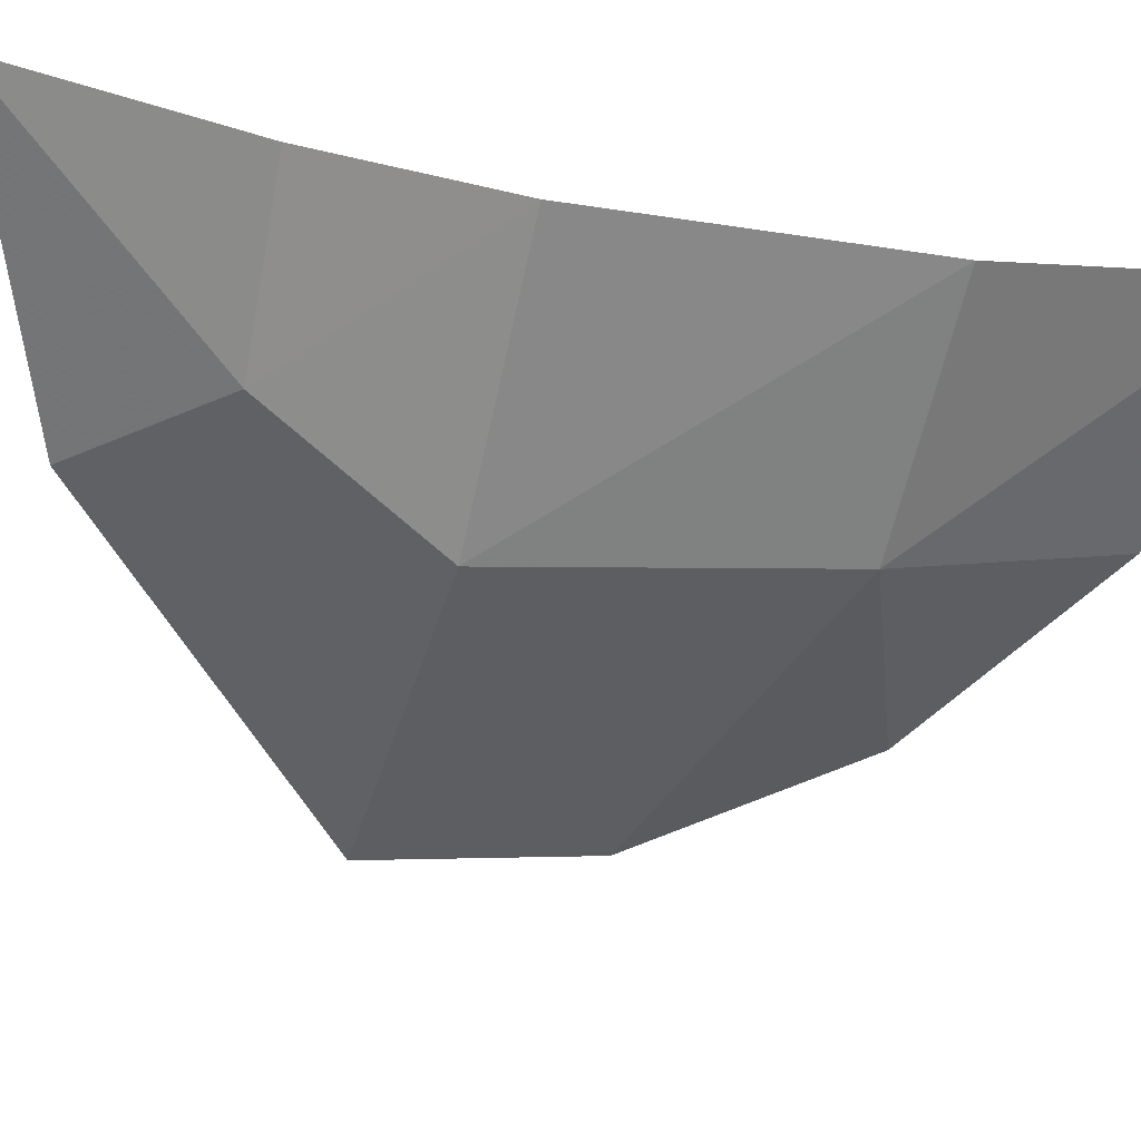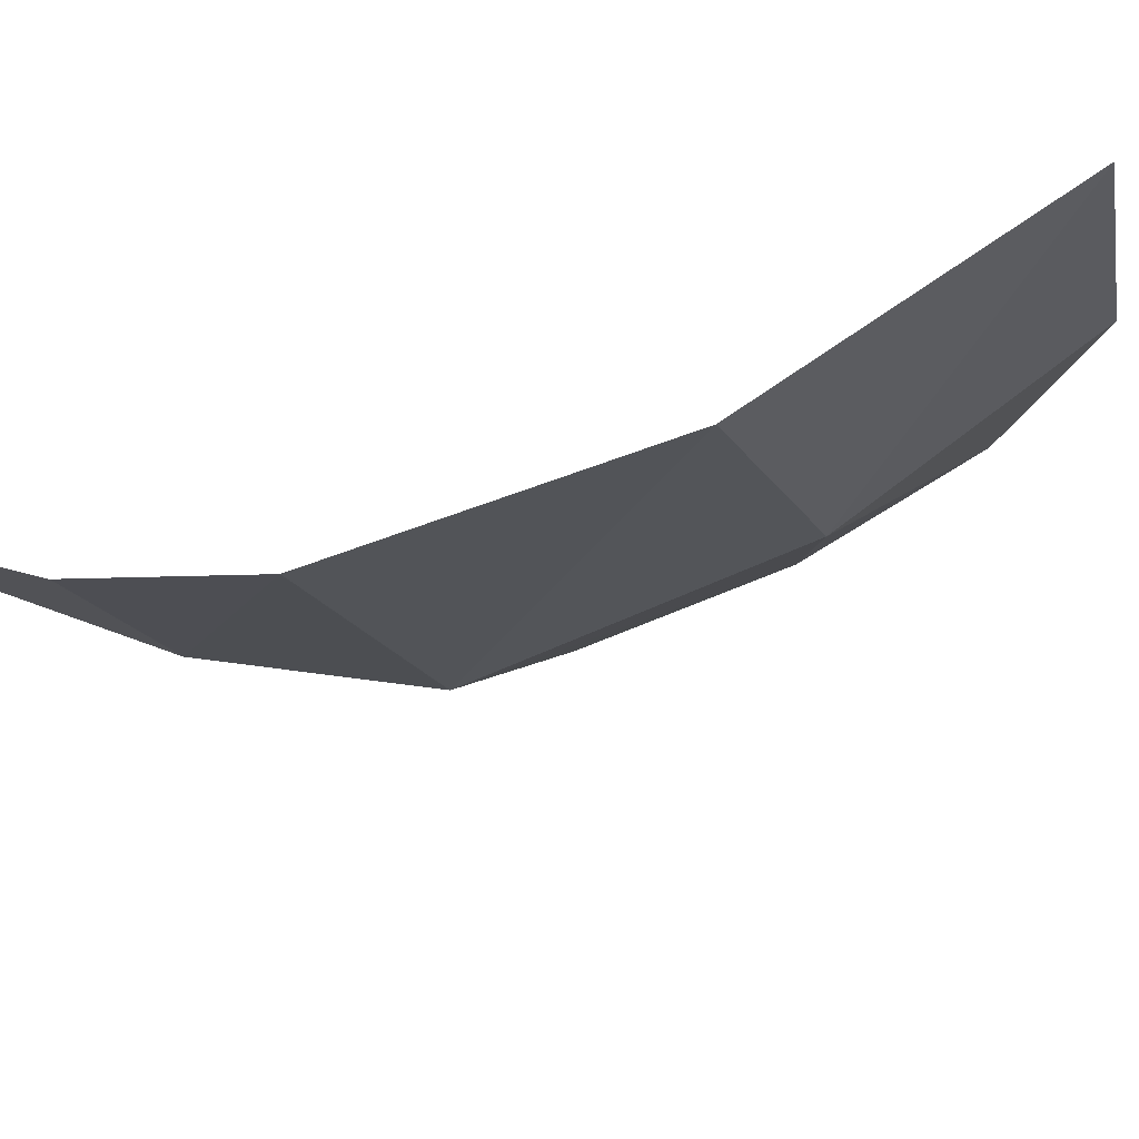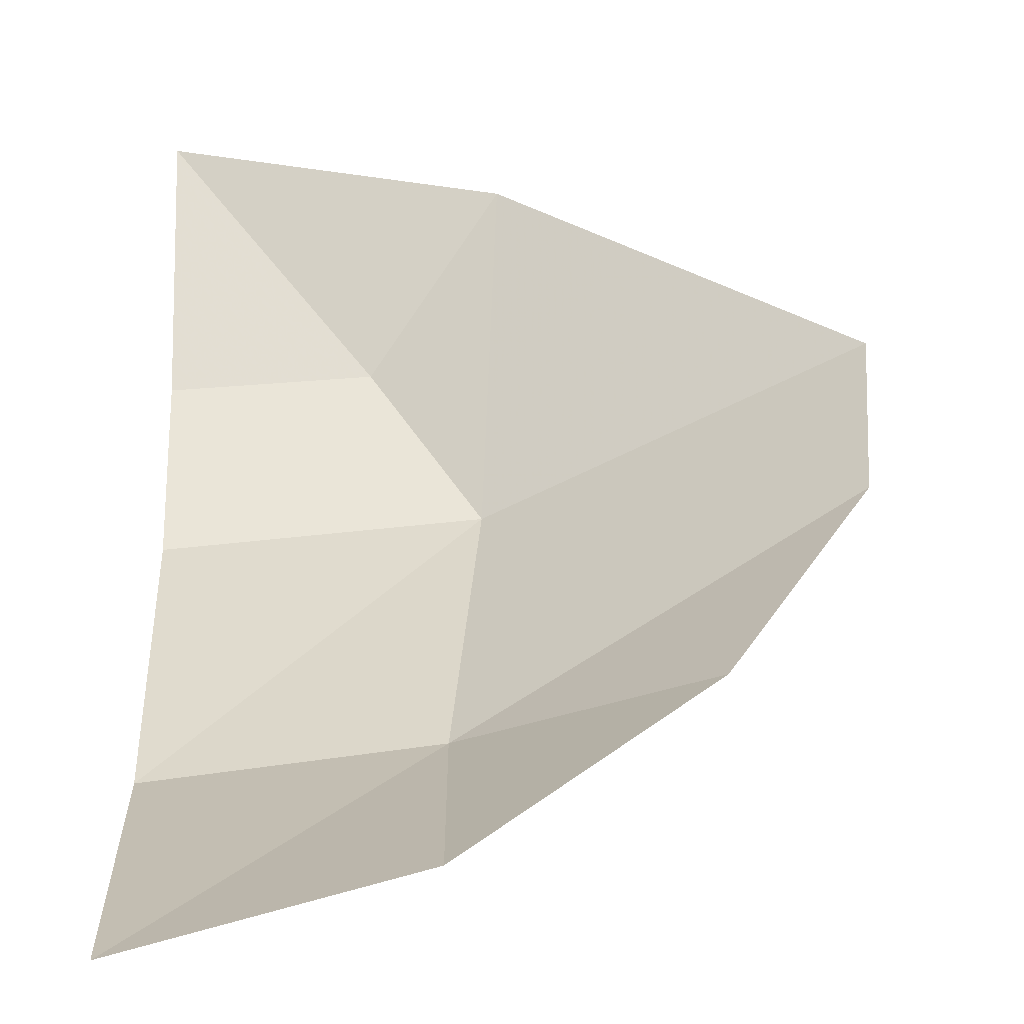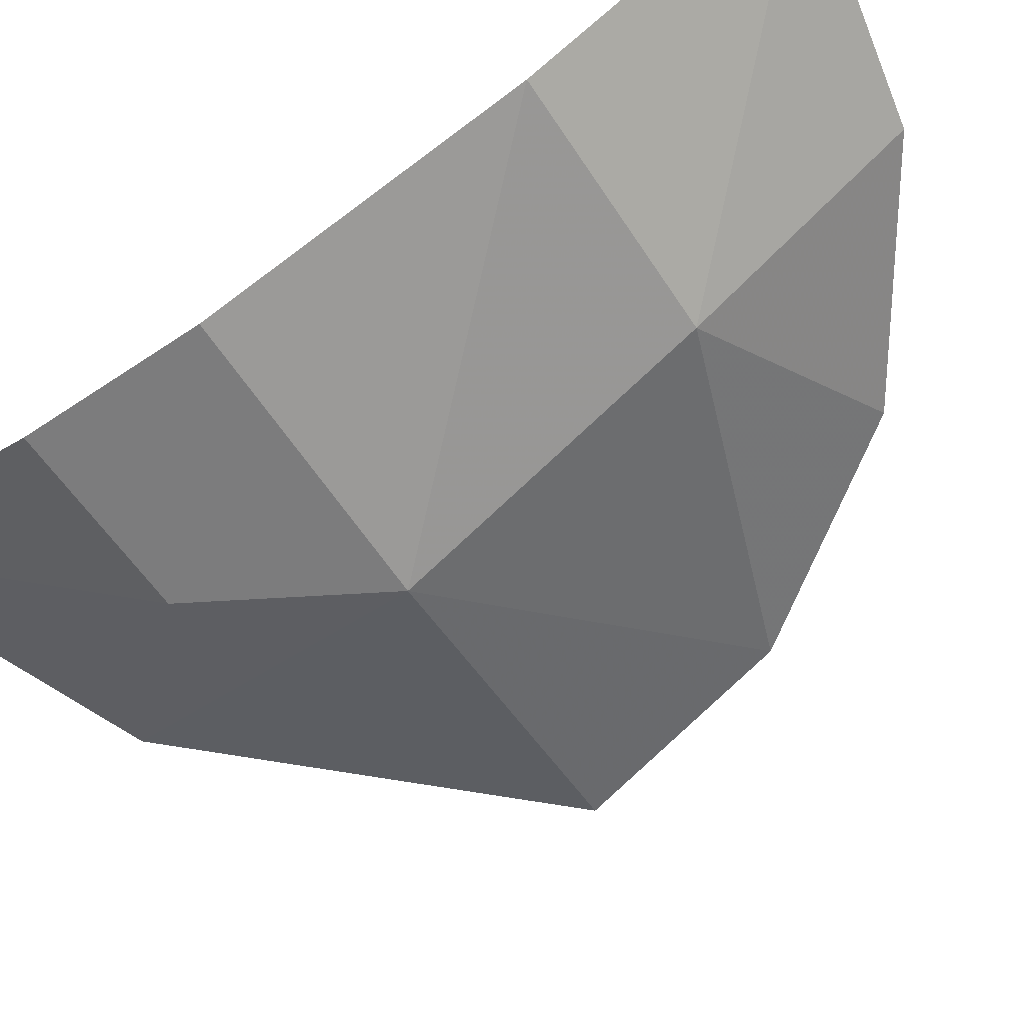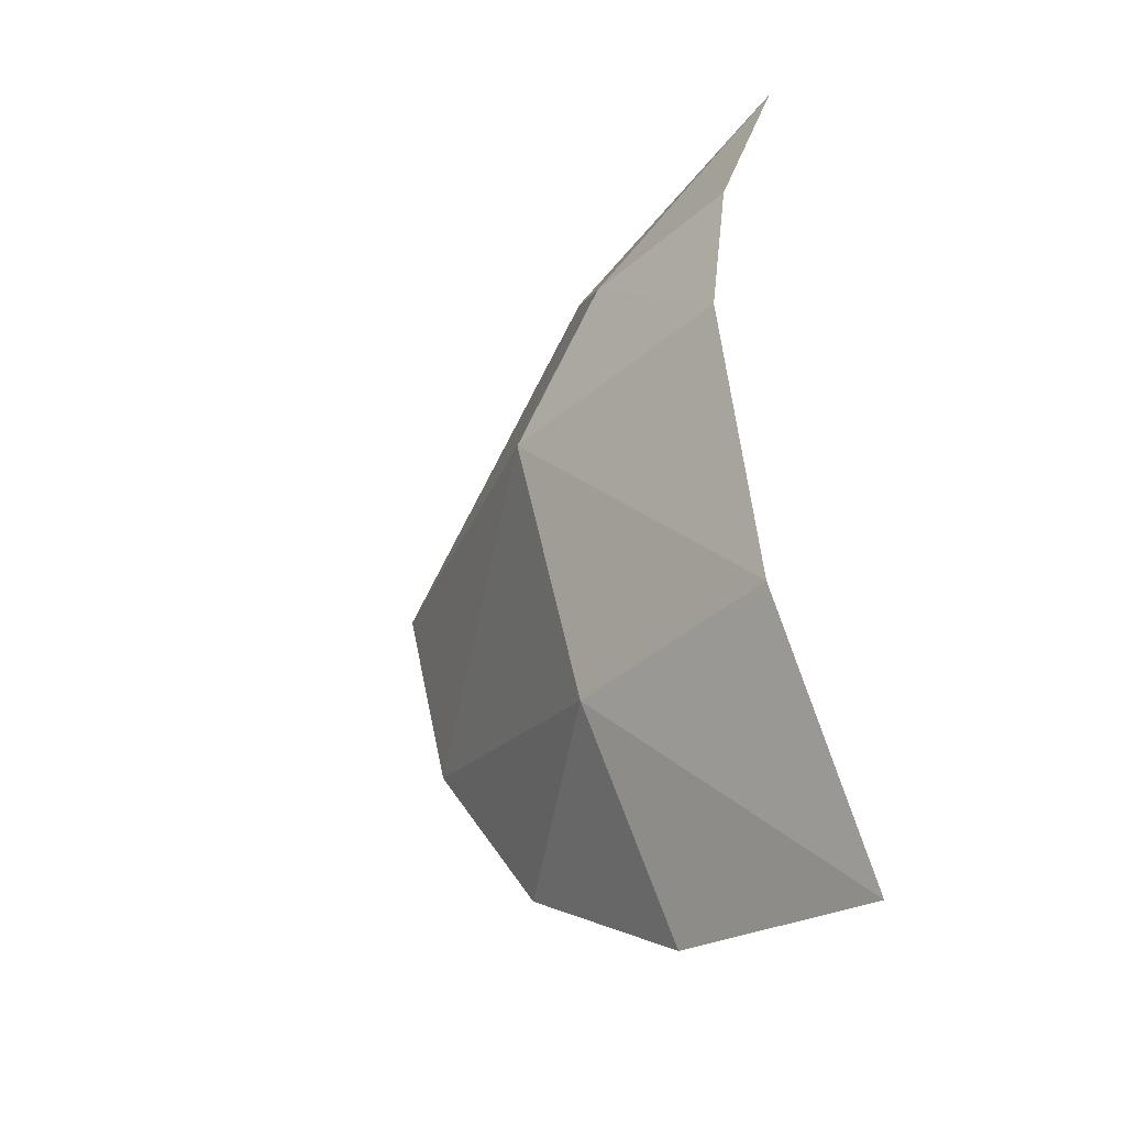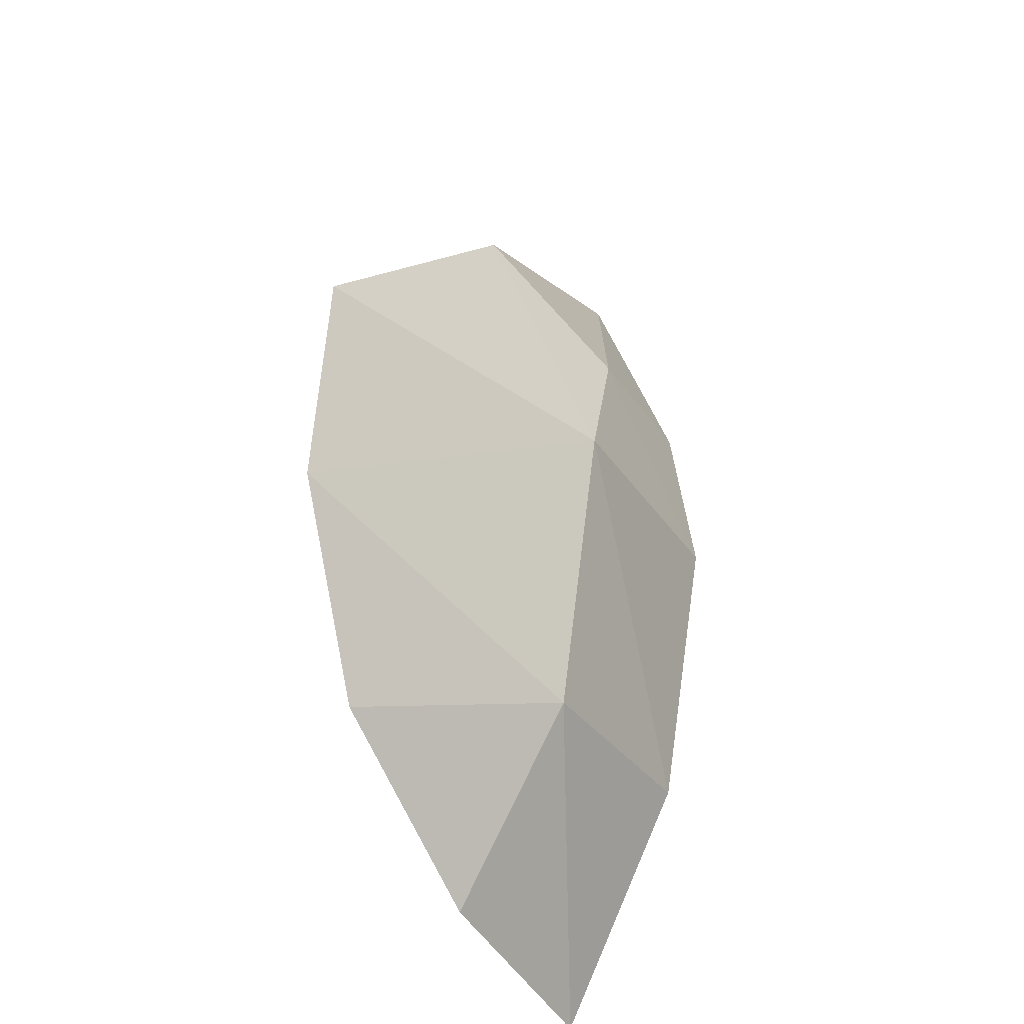
<metadata>
{"format":"obj","ext":"obj","renderer":"f3d","projection":"perspective","resolution":1024,"background":"white","views":[{"elev":-68.6,"azim":-100.6,"up":"+Z"},{"elev":-23.8,"azim":-66.9,"up":"+Z"},{"elev":44.6,"azim":-1.8,"up":"+Z"},{"elev":-67.3,"azim":-54.6,"up":"+Z"},{"elev":-39.4,"azim":-136.4,"up":"+Y"},{"elev":-31.9,"azim":114.2,"up":"+Y"}]}
</metadata>
<code>
v 0 -2.263 -0.6798
v 0 -2.155 -0.7319
v 0.1006 -2.151 -0.7207
v 0.1006 -2.151 -0.7207
v 0.09875 -2.24 -0.6706
v 0 -2.263 -0.6798
v 0.09875 -2.24 -0.6706
v 0.1006 -2.151 -0.7207
v 0.1841 -2.179 -0.6602
v 0.1841 -2.179 -0.6602
v 0.1006 -2.151 -0.7207
v 0.2364 -2.097 -0.6645
v 0.2364 -2.097 -0.6645
v 0.1006 -2.151 -0.7207
v 0.1139 -2.027 -0.7437
v 0.2364 -2.097 -0.6645
v 0.1139 -2.027 -0.7437
v 0.2471 -2.012 -0.6782
v 0.1139 -2.027 -0.7437
v 0.1006 -2.151 -0.7207
v 0 -2.155 -0.7319
v 0 -2.155 -0.7319
v 0 -2.031 -0.7522
v 0.1139 -2.027 -0.7437
v 0 -2.031 -0.7522
v 0.07425 -1.958 -0.7366
v 0.1139 -2.027 -0.7437
v 0 -2.031 -0.7522
v 0 -1.958 -0.7412
v 0.07425 -1.958 -0.7366
v 0.07425 -1.958 -0.7366
v 0 -1.958 -0.7412
v 0 -1.862 -0.7033
v 0.07425 -1.958 -0.7366
v 0 -1.862 -0.7033
v 0.1229 -1.902 -0.6958
v 0.1139 -2.027 -0.7437
v 0.1229 -1.902 -0.6958
v 0.2471 -2.012 -0.6782
v 0.1139 -2.027 -0.7437
v 0.07425 -1.958 -0.7366
v 0.1229 -1.902 -0.6958
g mesh7095646
f 1 2 3
f 4 5 6
f 7 8 9
f 10 11 12
f 13 14 15
f 16 17 18
f 19 20 21
f 22 23 24
f 25 26 27
f 28 29 30
f 31 32 33
f 34 35 36
f 37 38 39
f 40 41 42

</code>
